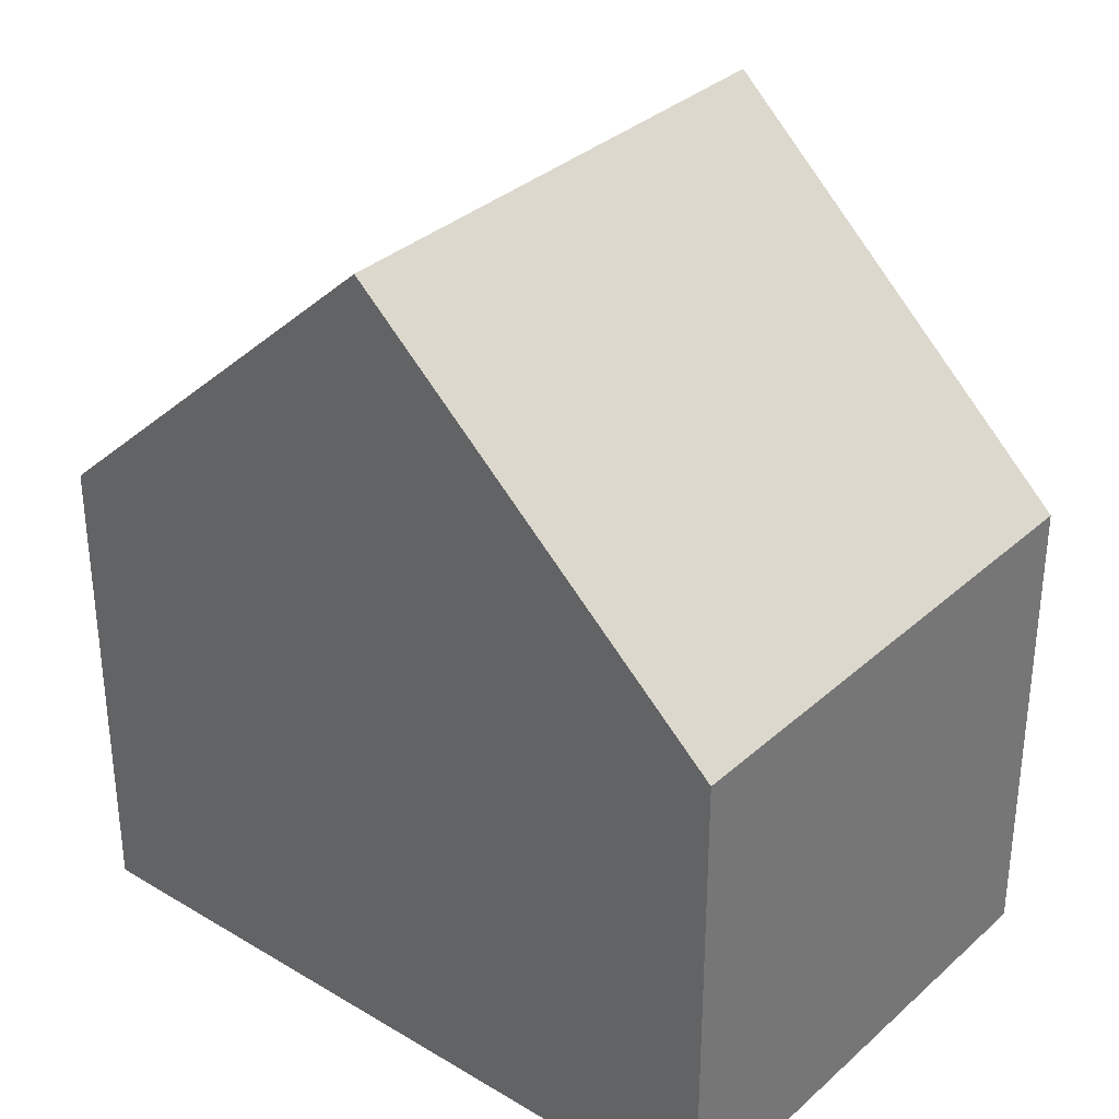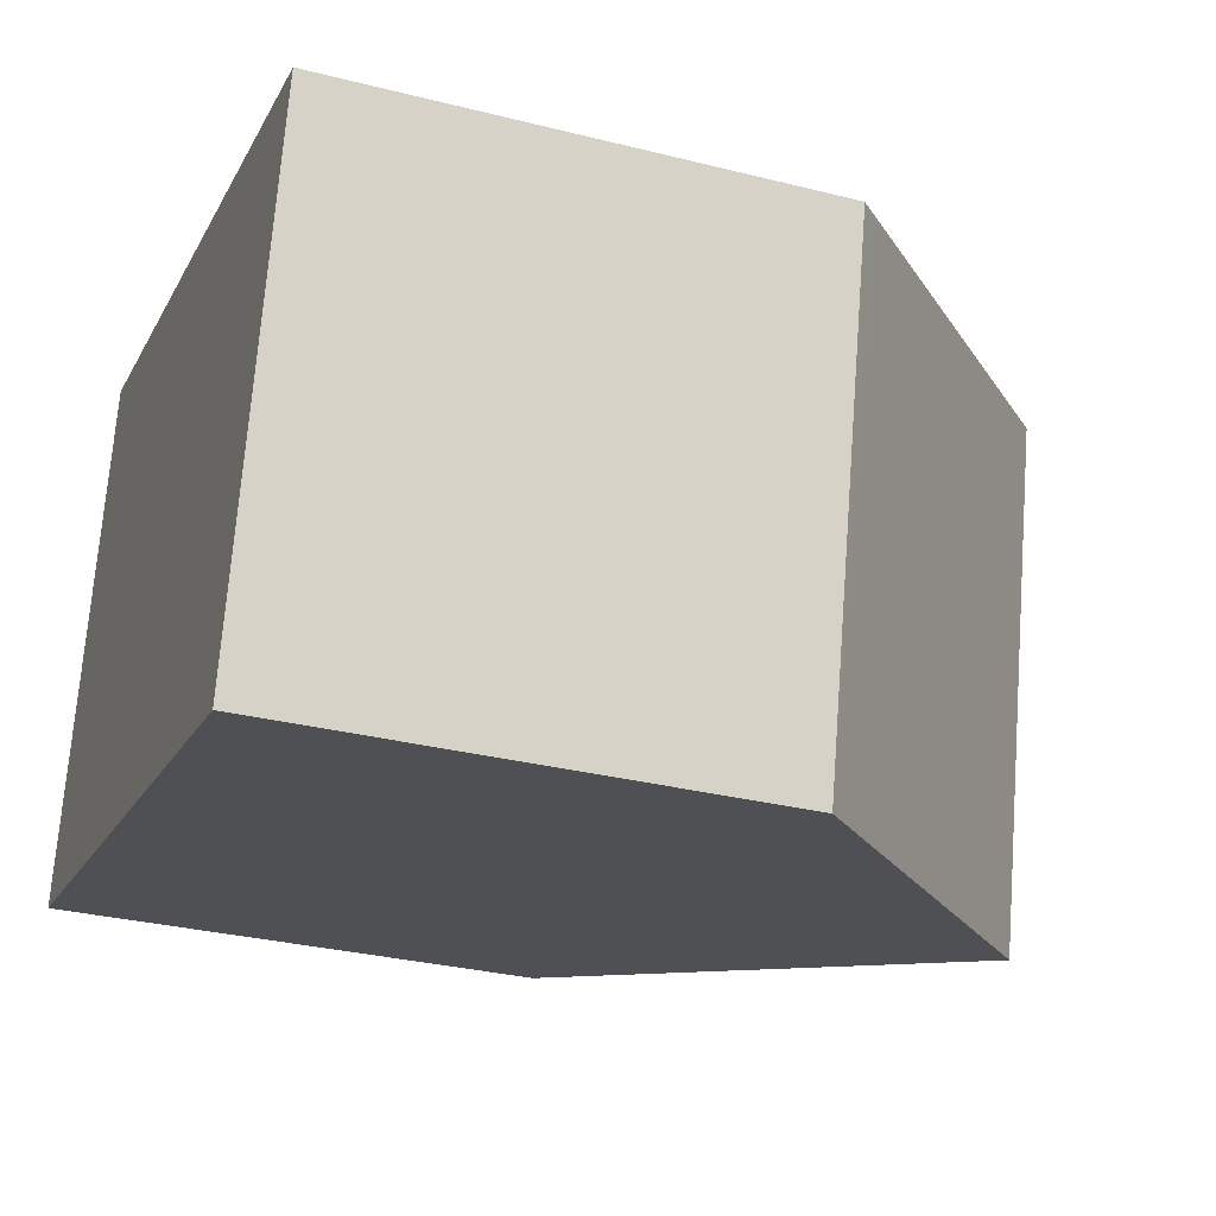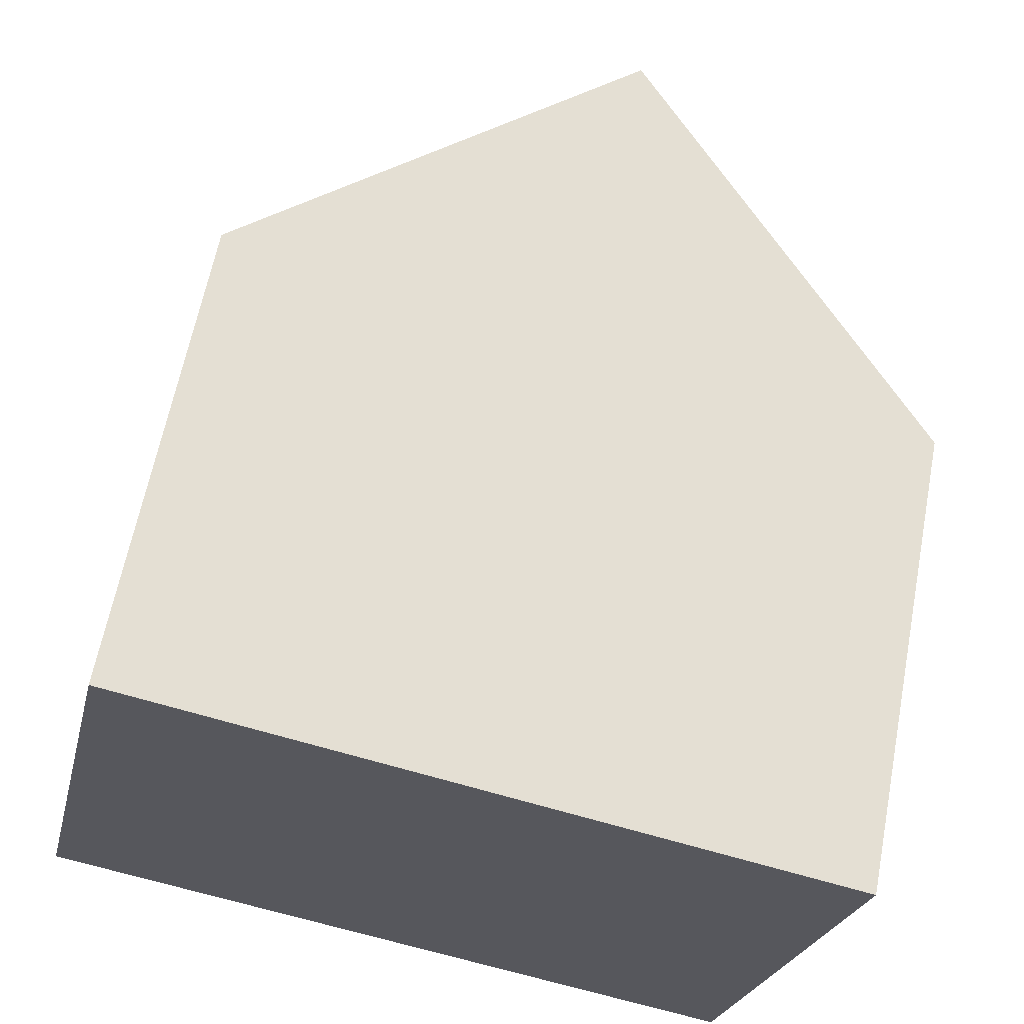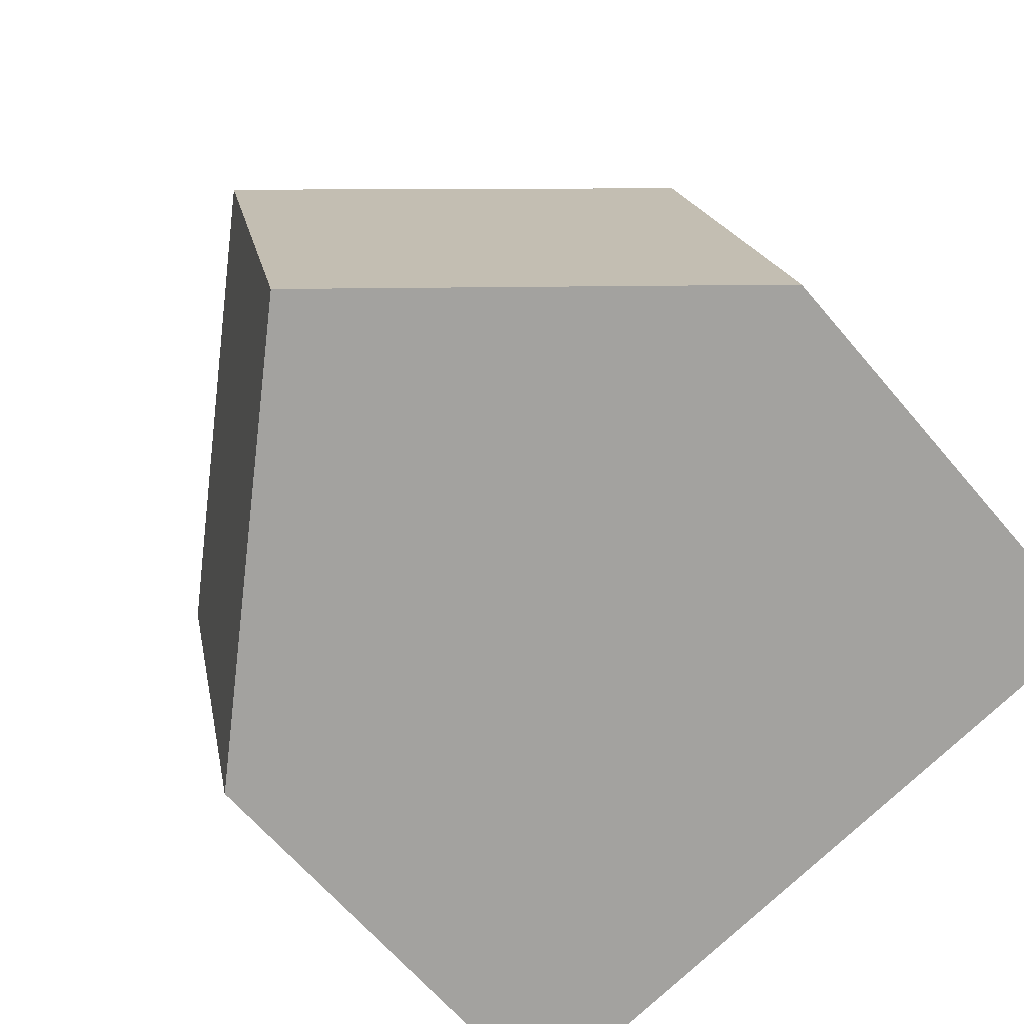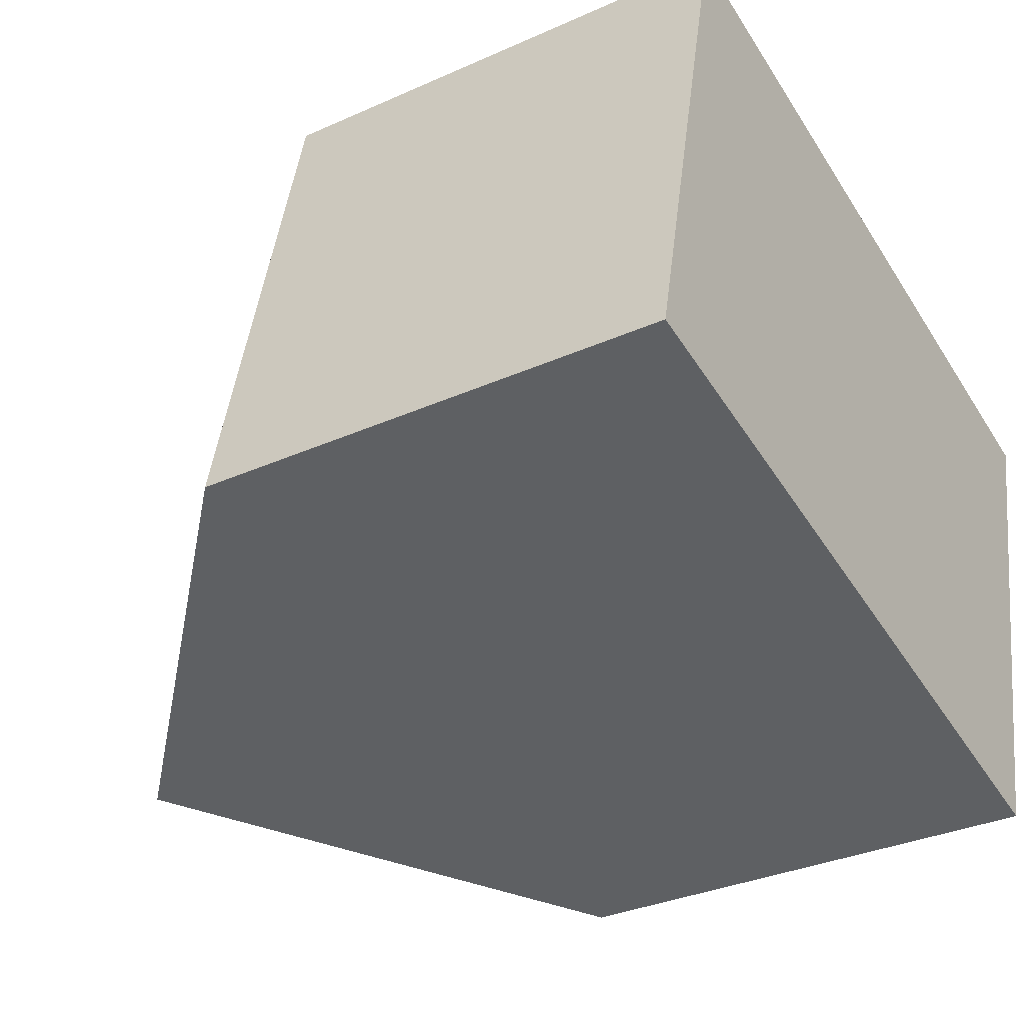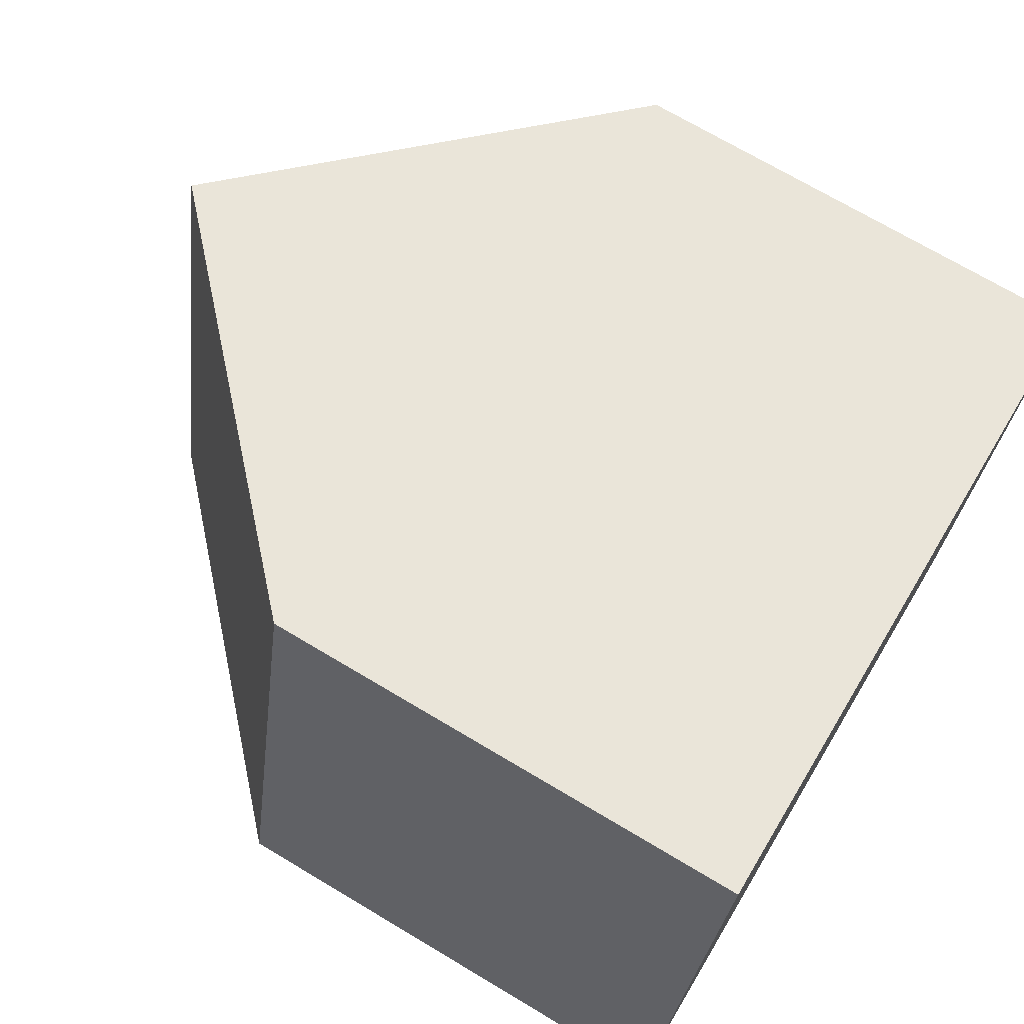
<metadata>
{"format":"obj","ext":"obj","renderer":"f3d","projection":"perspective","resolution":1024,"background":"white","views":[{"elev":33.8,"azim":52.6,"up":"+Y"},{"elev":-30.8,"azim":70.1,"up":"+Z"},{"elev":62.7,"azim":10.9,"up":"+Z"},{"elev":-64.1,"azim":-139.9,"up":"+Z"},{"elev":-32.8,"azim":-58.2,"up":"+Z"},{"elev":71.3,"azim":-59.2,"up":"+Z"}]}
</metadata>
<code>
v  2.356 7.748 7.546
v  1.42 7.19 6.197
v  1.762 7.19 7.686
v  7.125 12.22 6.418
v  0 7.19 4.403e-16
v  5.381 12.22 -1.192
v  0.599 7.751 -0.133
v  10.76 7.193 -2.382
v  12.13 7.531 5.236
v  12.49 7.189 5.15
v  10.4 7.528 -2.303
v  0 0 0
v  1.762 -4.706e-16 7.686
v  1.42 -3.795e-16 6.197
v  2.356 -4.621e-16 7.546
v  7.125 -3.93e-16 6.418
v  12.49 -3.153e-16 5.15
v  12.13 -3.206e-16 5.236
v  10.76 1.459e-16 -2.382
v  10.4 1.41e-16 -2.303
v  5.381 7.299e-17 -1.192
v  0.599 8.144e-18 -0.133
g defaultobject
f 1 2 3
f 2 1 4
f 2 4 5
f 5 4 6
f 5 6 7
f 8 9 10
f 9 8 4
f 4 8 6
f 6 8 11
f 12 2 5
f 2 12 3
f 3 12 13
f 13 12 14
f 1 9 4
f 9 1 3
f 9 3 13
f 9 13 15
f 9 15 16
f 9 16 10
f 10 16 17
f 17 16 18
f 10 19 8
f 19 10 17
f 11 7 6
f 7 11 8
f 7 8 19
f 7 19 20
f 7 20 5
f 5 20 21
f 5 21 12
f 12 21 22
f 18 19 17
f 19 18 16
f 19 16 20
f 20 16 21
f 21 16 15
f 21 15 22
f 22 15 13
f 22 13 14
f 22 14 12

</code>
